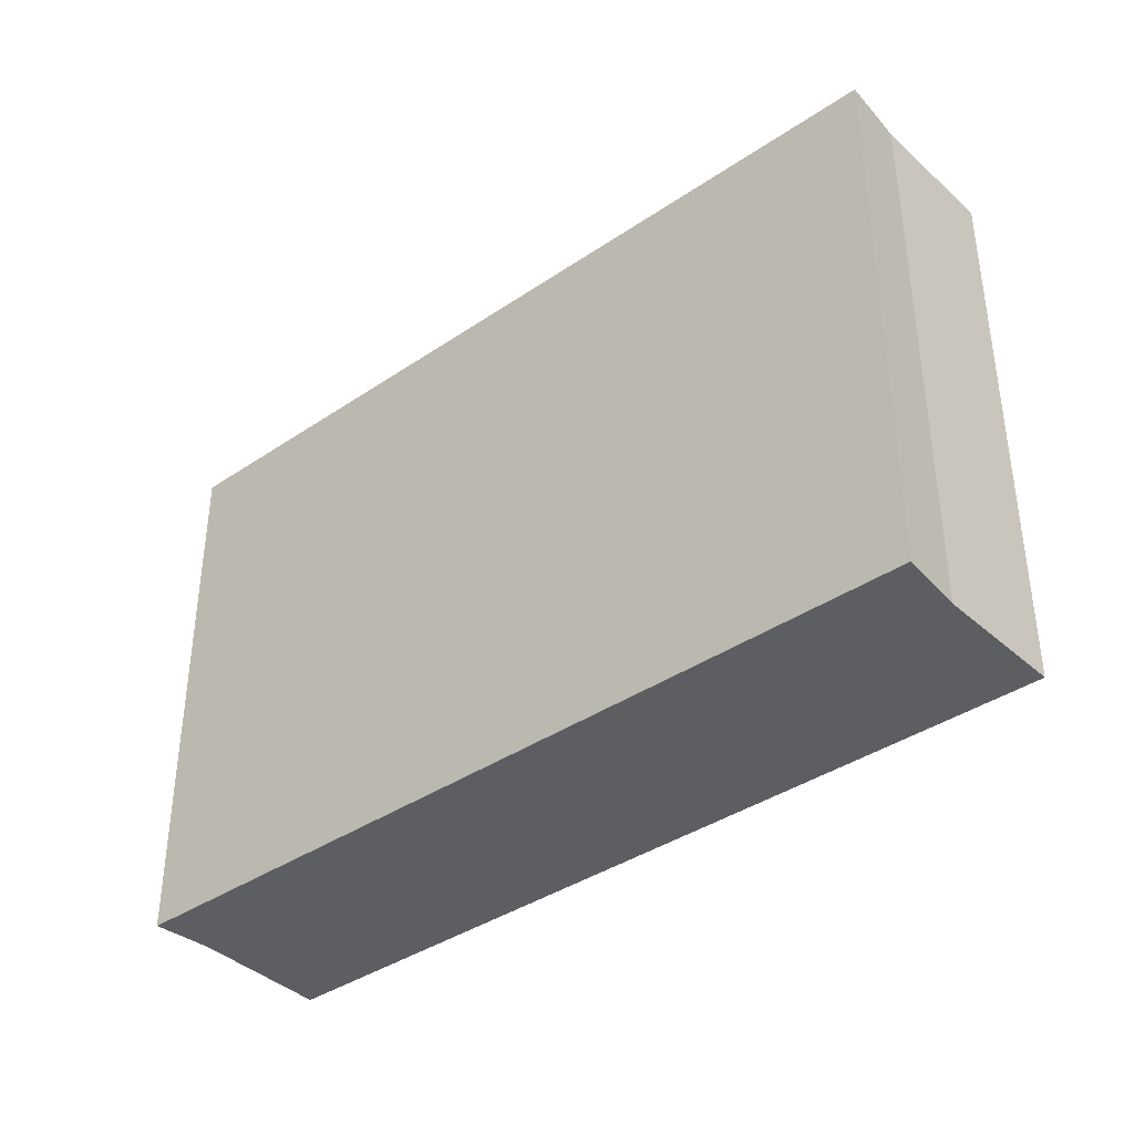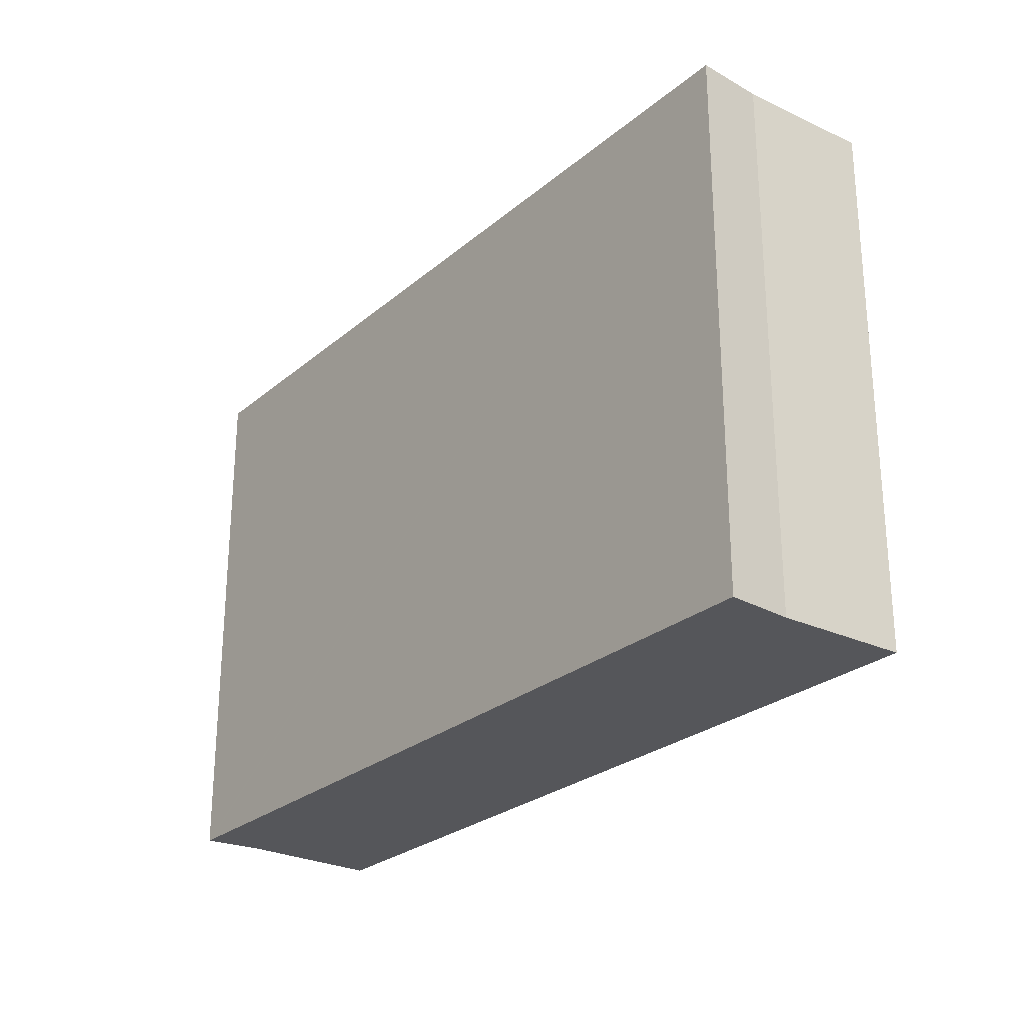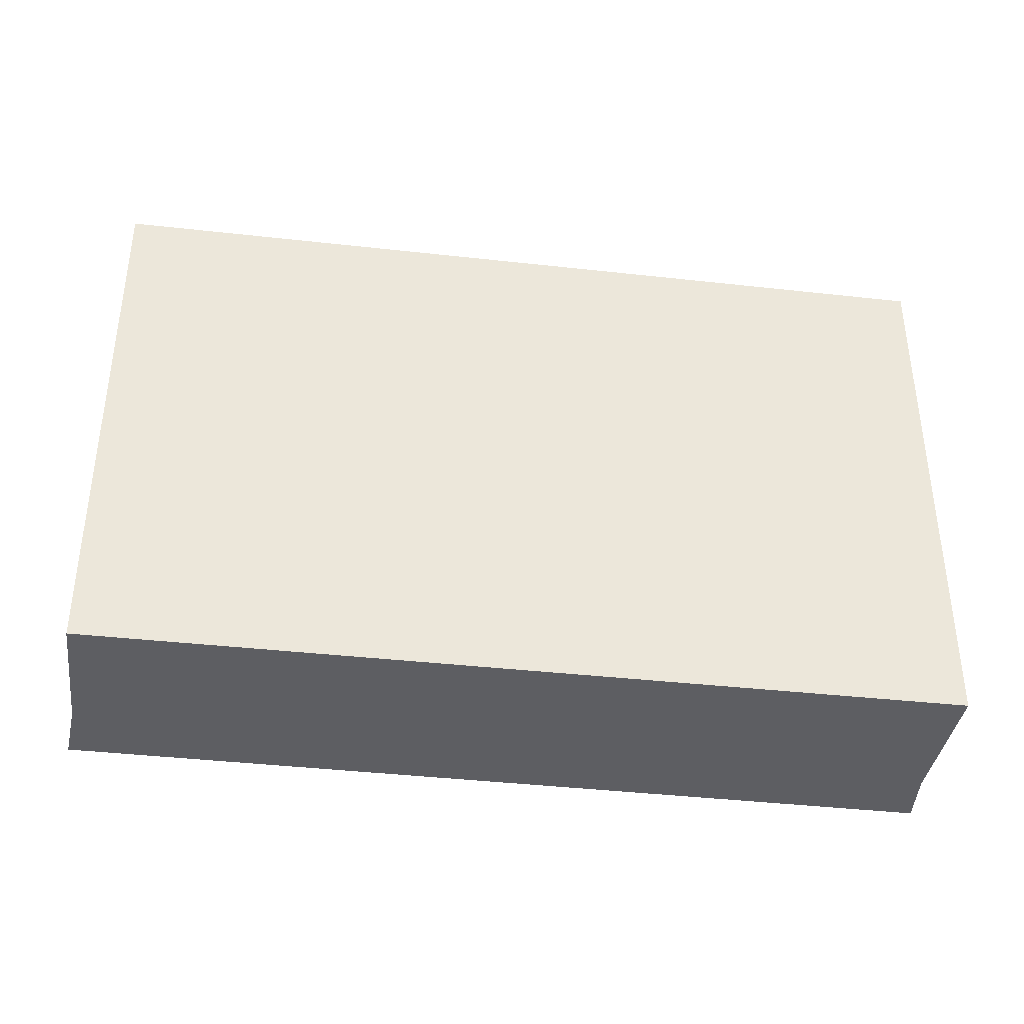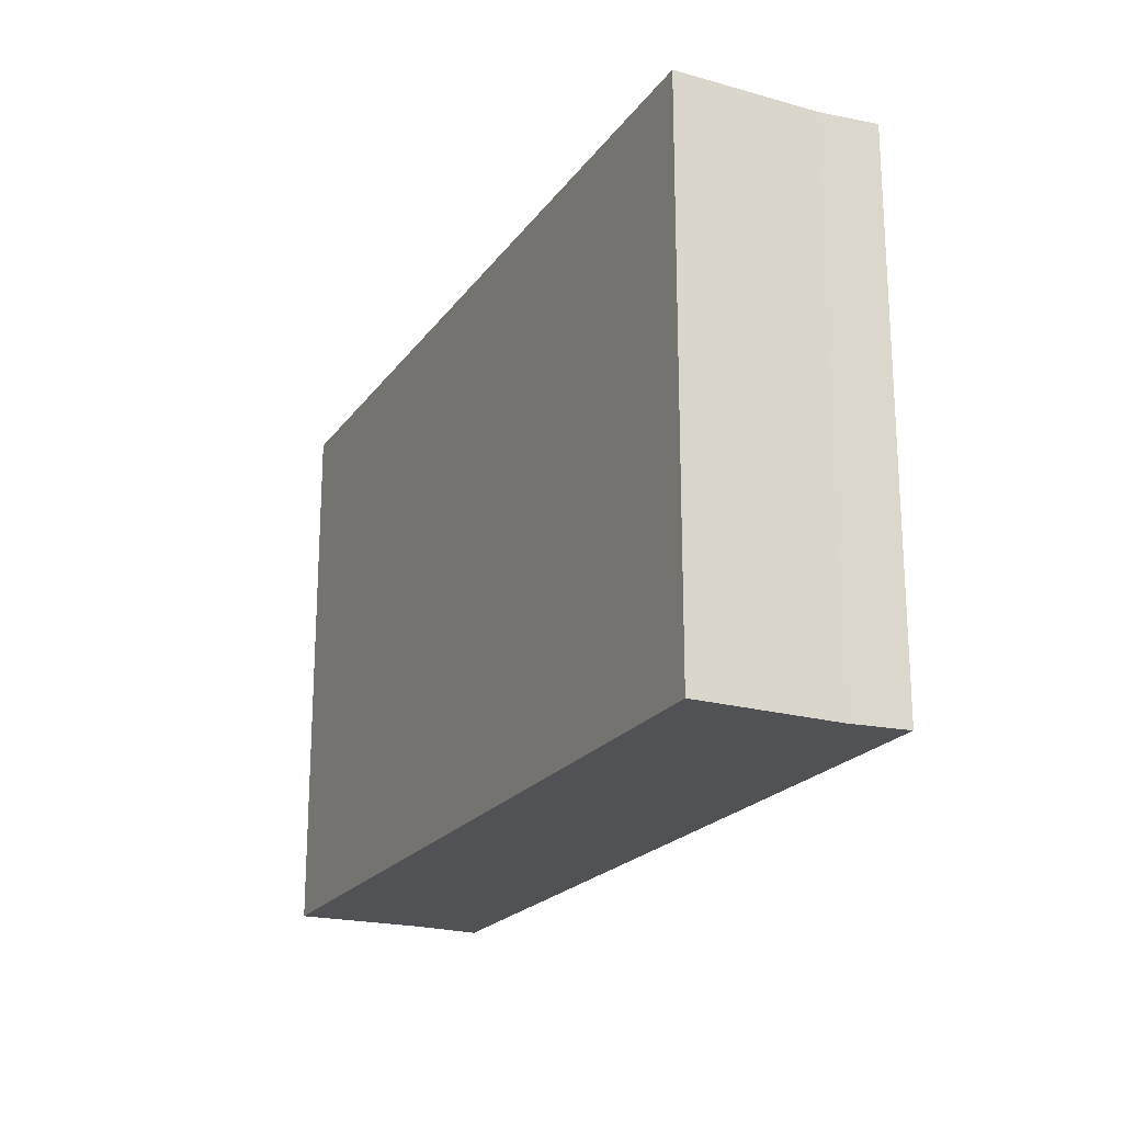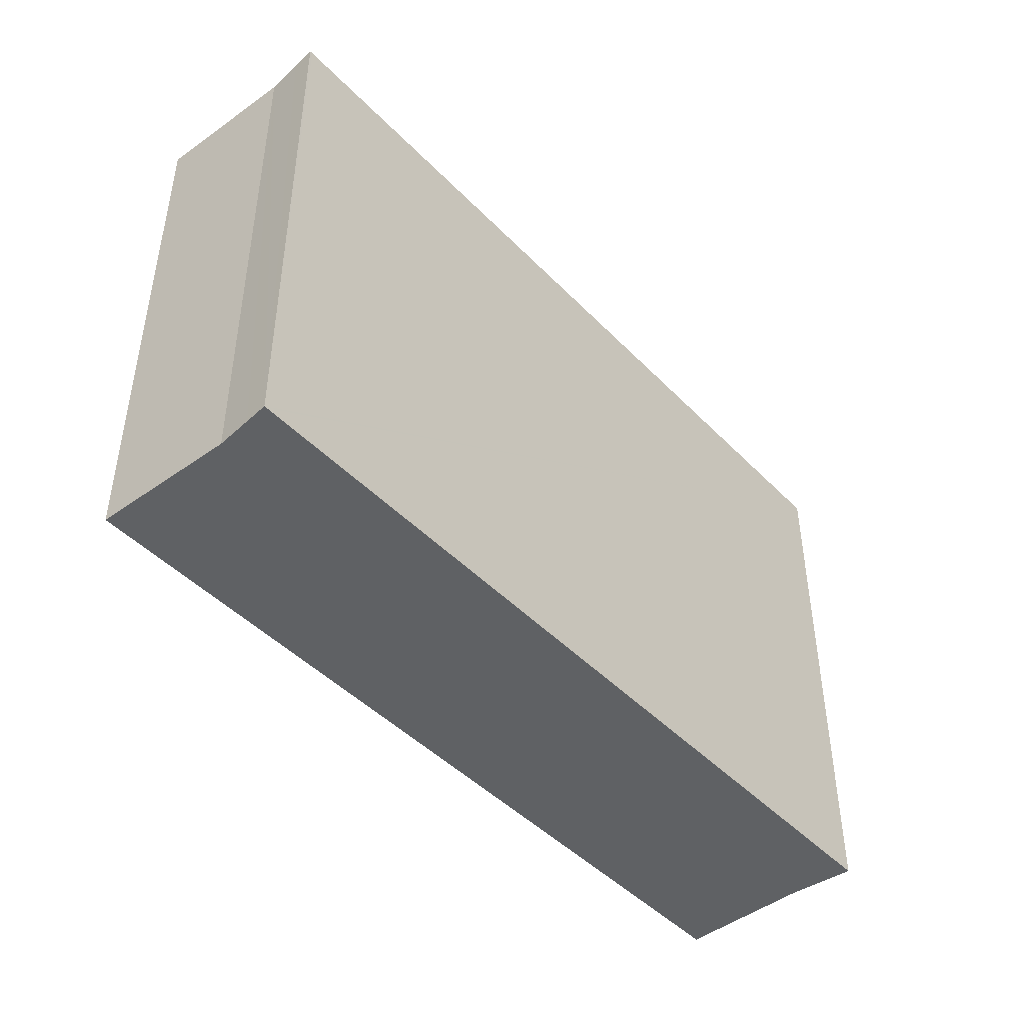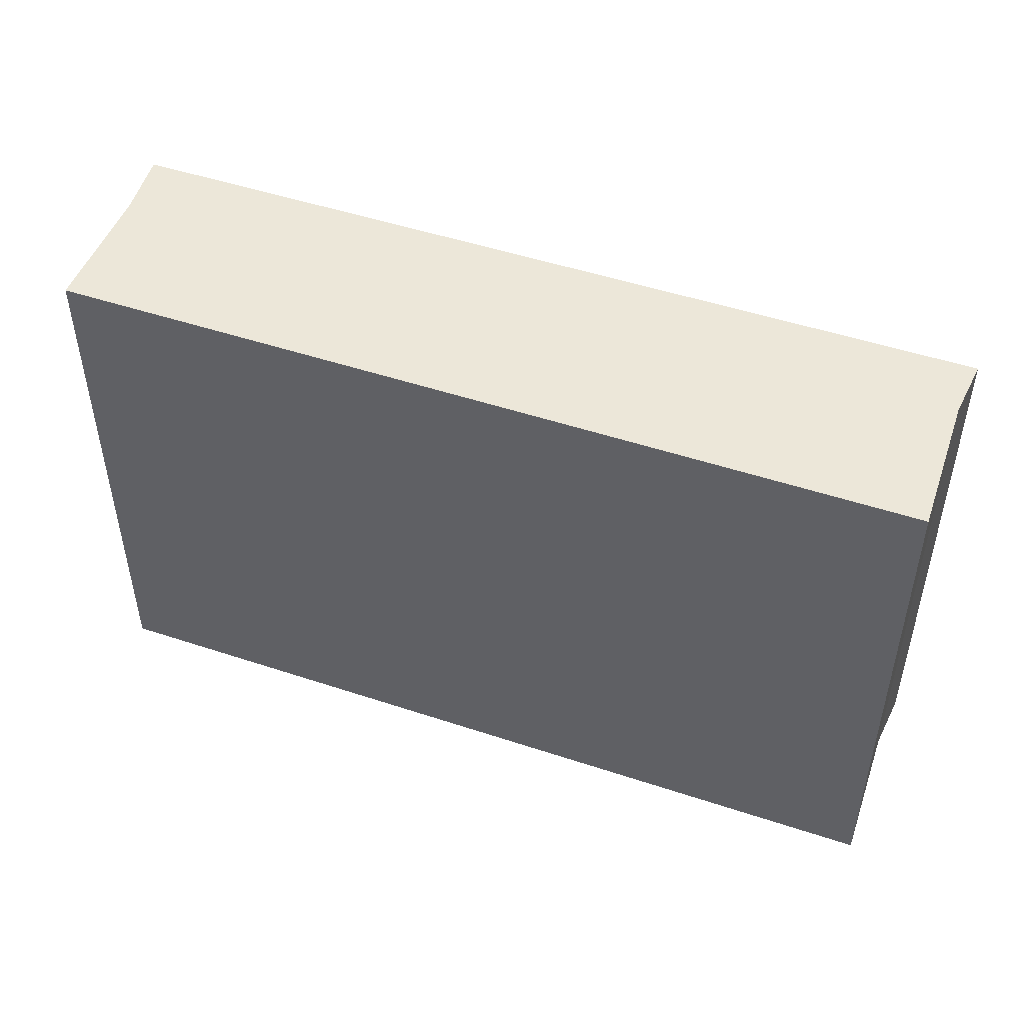
<metadata>
{"format":"obj","ext":"obj","renderer":"f3d","projection":"perspective","resolution":1024,"background":"white","views":[{"elev":-38.2,"azim":-121.0,"up":"+Y"},{"elev":-26.0,"azim":-109.1,"up":"+Y"},{"elev":-39.2,"azim":10.2,"up":"+Y"},{"elev":-20.9,"azim":82.8,"up":"+Y"},{"elev":-45.6,"azim":149.0,"up":"+Y"},{"elev":49.8,"azim":38.3,"up":"+Y"}]}
</metadata>
<code>
v  1.586 12.36 4.194
v  0.577 12.36 1.37
v  1.471 12.36 4.232
v  19.82 12.36 -1.791
v  0 12.36 7.565e-16
v  0.078 12.36 -0.026
v  18.74 12.36 -4.827
v  18.39 12.36 -6.096
v  18.56 12.36 -5.605
v  18.45 12.36 -6.117
v  18.45 3.746e-16 -6.117
v  18.39 3.733e-16 -6.096
v  0.078 1.592e-18 -0.026
v  0 0 0
v  0.577 -8.389e-17 1.37
v  1.471 -2.591e-16 4.232
v  19.82 1.097e-16 -1.791
v  1.586 -2.568e-16 4.194
v  18.56 3.432e-16 -5.605
v  18.74 2.956e-16 -4.827
g defaultobject
f 1 2 3
f 2 1 4
f 2 4 5
f 5 4 6
f 6 4 7
f 6 7 8
f 8 7 9
f 8 9 10
f 11 8 10
f 8 11 6
f 6 11 12
f 6 12 13
f 6 13 5
f 5 13 14
f 14 2 5
f 2 14 15
f 15 3 2
f 3 15 16
f 16 1 3
f 1 16 4
f 4 16 17
f 17 16 18
f 9 11 10
f 11 9 7
f 11 7 19
f 19 7 20
f 17 7 4
f 7 17 20
f 13 15 14
f 15 18 16
f 18 15 17
f 17 15 13
f 17 13 20
f 20 13 12
f 20 12 19
f 19 12 11

</code>
